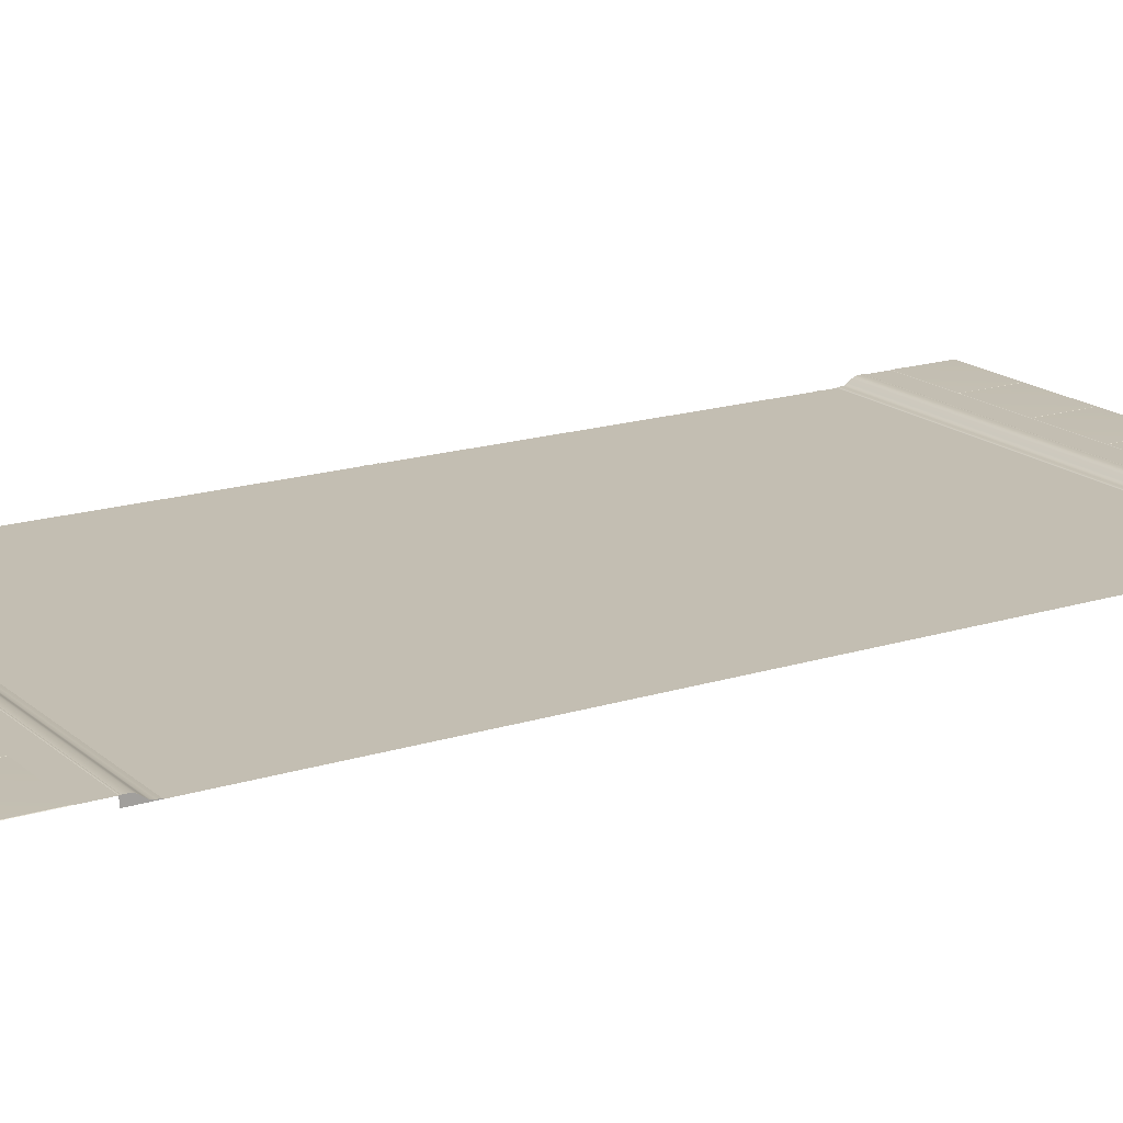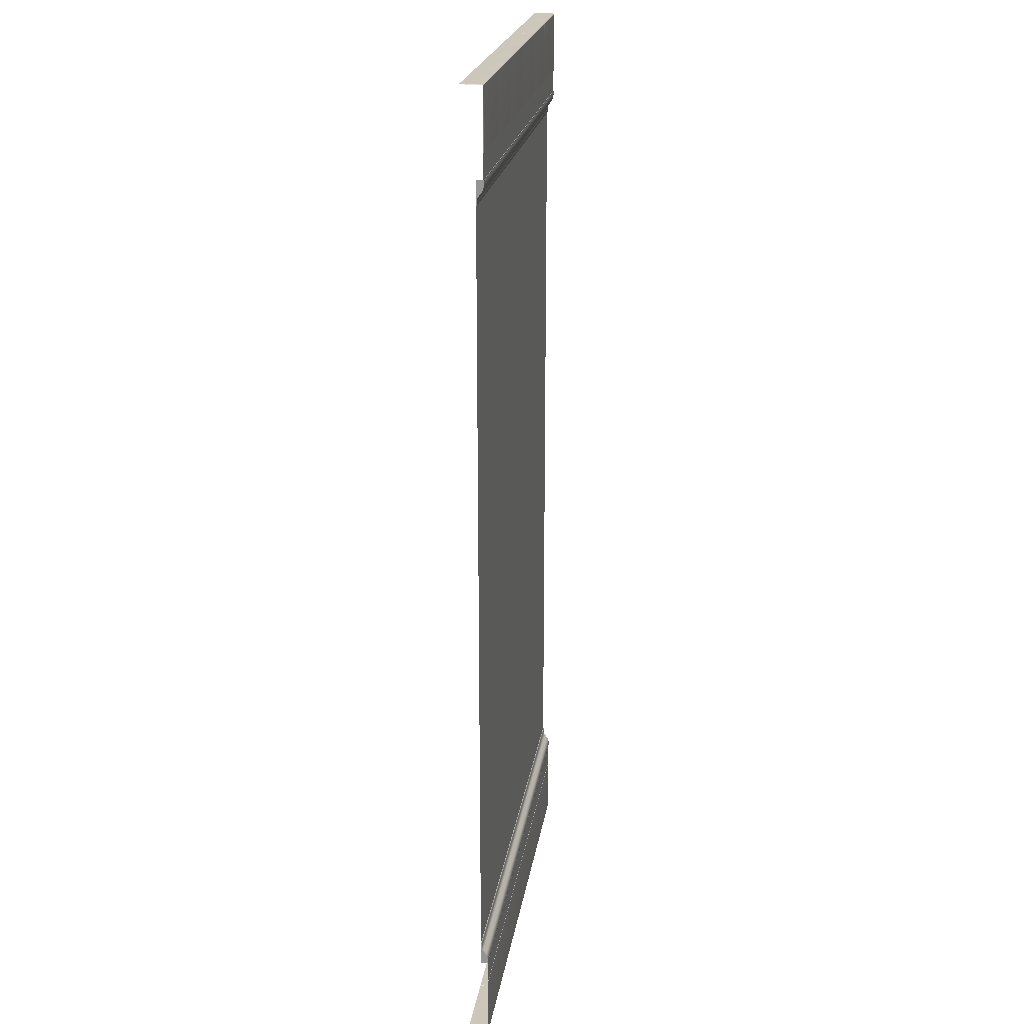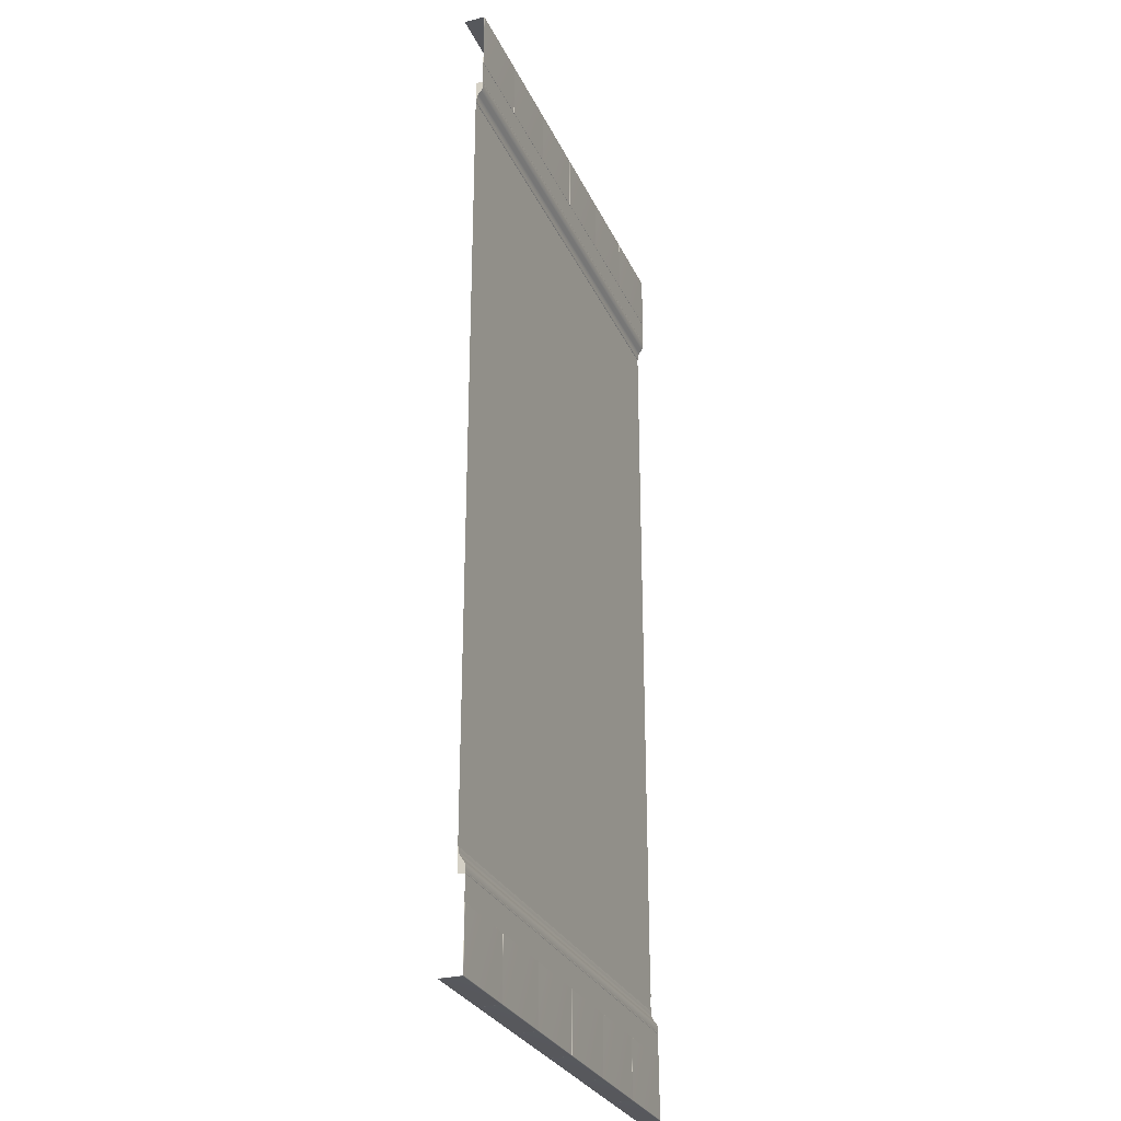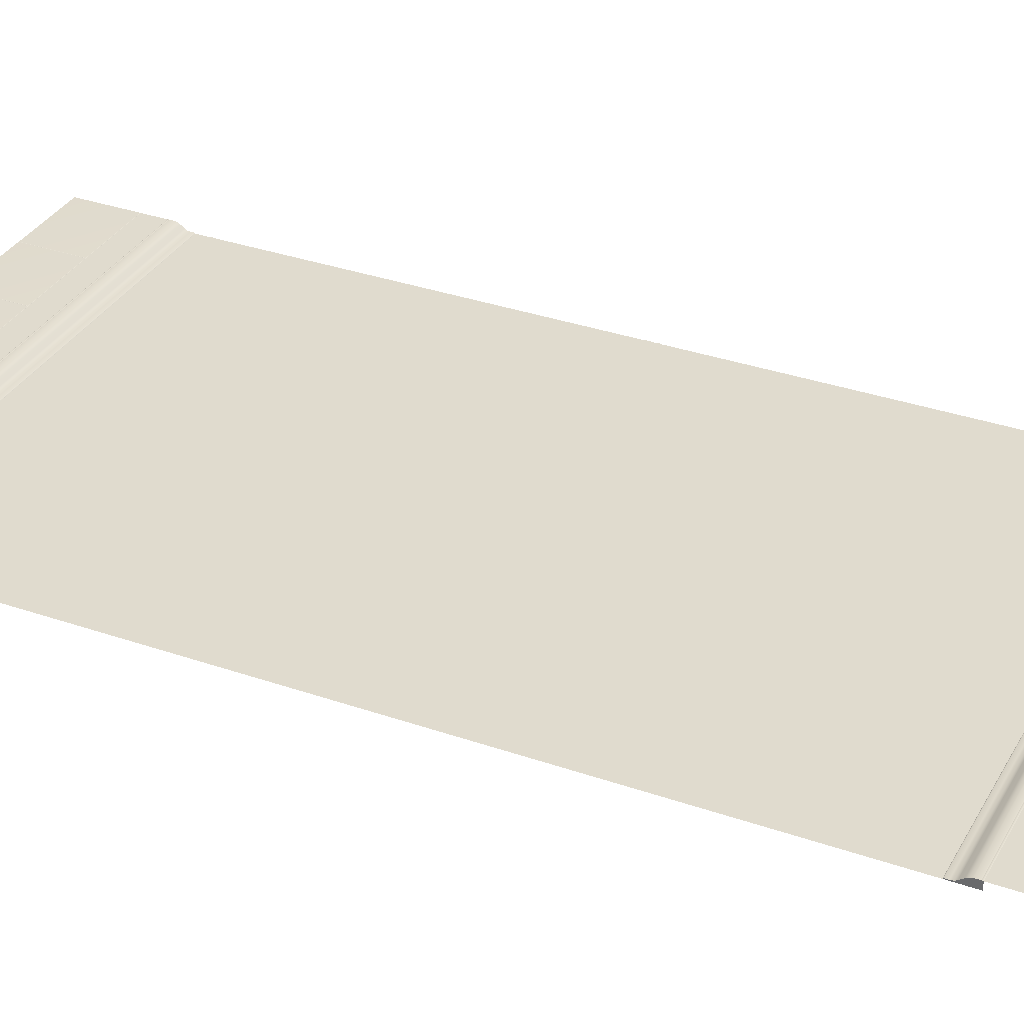
<metadata>
{"format":"obj","ext":"obj","renderer":"f3d","projection":"perspective","resolution":1024,"background":"white","views":[{"elev":17.4,"azim":-122.0,"up":"+Y"},{"elev":21.4,"azim":98.5,"up":"+Z"},{"elev":-28.6,"azim":110.9,"up":"+Z"},{"elev":33.6,"azim":-64.6,"up":"+Y"}]}
</metadata>
<code>
g default
v 500 14.27 1023
v 666.7 14.27 1023
v 500.7 13.57 1024
v 666 13.57 1024
v 833.3 14.27 1023
v 1000 14.27 1023
v 834 13.57 1024
v 999.3 13.57 1024
v 667.3 13.57 1024
v 832.7 13.57 1024
v 166.7 14.27 1023
v 333.3 14.27 1023
v 167.3 13.57 1024
v 332.7 13.57 1024
v -0 14.27 1023
v 0.6656 13.57 1024
v 166 13.57 1024
v 334 13.57 1024
v 499.3 13.57 1024
v 1000 -29.48 1023
v 999.3 -29.83 1024
v 834 -29.83 1024
v 833.3 -29.48 1023
v 832.7 -29.83 1024
v 667.3 -29.83 1024
v 666.7 -29.48 1023
v 666 -29.83 1024
v 500.7 -29.83 1024
v 500 -29.48 1023
v 499.3 -29.83 1024
v 334 -29.83 1024
v 333.3 -29.48 1023
v 332.7 -29.83 1024
v 167.3 -29.83 1024
v 166.7 -29.48 1023
v 166 -29.83 1024
v 0.6656 -29.83 1024
v 0 -29.48 1023
v 500 0 -800
v 500 1.544 -801.5
v 500 14.27 -850
v 0 1.544 -801.5
v 0 14.27 -850
v 0 0 -800
v 500 14.6 -837.5
v 0 14.6 -837.5
v 500 4.992 -819.1
v 0 4.992 -819.1
v 500 10.89 -827.1
v 0 10.89 -827.1
v 500 1.547 -808.5
v 0 1.547 -808.5
v 500 14.96 -845.7
v 0 14.96 -845.7
v 500 14.74 -847.4
v 0 14.74 -847.4
v 500 14.73 -849.3
v 0 14.73 -849.3
v 500 14.25 -846.6
v 0 14.25 -846.6
v 500 2.375 -814.5
v 0 2.375 -814.5
v 500 13.32 -831.9
v 0 13.32 -831.9
v 0 0 -850
v 1000 0 -800
v 1000 1.544 -801.5
v 1000 14.27 -850
v 1000 14.6 -837.5
v 1000 4.992 -819.1
v 1000 10.89 -827.1
v 1000 1.547 -808.5
v 1000 14.96 -845.7
v 1000 14.74 -847.4
v 1000 14.73 -849.3
v 1000 14.25 -846.6
v 1000 2.375 -814.5
v 1000 13.32 -831.9
v 1000 0 -850
v 500 0 800
v 500 1.544 801.5
v 500 14.27 850
v 1000 1.544 801.5
v 1000 14.27 850
v 1000 0 800
v 500 14.6 837.5
v 1000 14.6 837.5
v 500 4.992 819.1
v 1000 4.992 819.1
v 500 10.89 827.1
v 1000 10.89 827.1
v 500 1.547 808.5
v 1000 1.547 808.5
v 500 14.96 845.7
v 1000 14.96 845.7
v 500 14.74 847.4
v 1000 14.74 847.4
v 500 14.73 849.3
v 1000 14.73 849.3
v 500 14.25 846.6
v 1000 14.25 846.6
v 500 2.375 814.5
v 1000 2.375 814.5
v 500 13.32 831.9
v 1000 13.32 831.9
v 1000 0 850
v -0 0 800
v -0 1.544 801.5
v -0 14.27 850
v -0 14.6 837.5
v -0 4.992 819.1
v -0 10.89 827.1
v -0 1.547 808.5
v -0 14.96 845.7
v -0 14.74 847.4
v -0 14.73 849.3
v -0 14.25 846.6
v -0 2.375 814.5
v -0 13.32 831.9
v -0 0 850
v 500 14.27 900
v 666.7 14.27 900
v 833.3 14.27 900
v 1000 14.27 900
v 667.3 15 900.7
v 667.3 15 1023
v 832.7 15 1023
v 832.7 15 900.7
v 500.7 15 900.7
v 500.7 15 1023
v 666 15 1023
v 666 15 900.7
v 834 15 900.7
v 834 15 1023
v 999.3 15 1023
v 999.3 15 900.7
v -0 14.27 900
v 166.7 14.27 900
v 333.3 14.27 900
v 167.3 15 900.7
v 167.3 15 1023
v 332.7 15 1023
v 332.7 15 900.7
v 0.6655 15 900.7
v 0.6655 15 1023
v 166 15 1023
v 166 15 900.7
v 334 15 900.7
v 334 15 1023
v 499.3 15 1023
v 499.3 15 900.7
v 500 14.27 -900
v 333.3 14.27 -900
v 166.7 14.27 -900
v 0 14.27 -900
v 333.3 14.27 -1025
v 166.7 14.27 -1025
v 332.7 15 -900.7
v 332.7 15 -1024
v 167.3 15 -1024
v 167.3 15 -900.7
v 500 14.27 -1025
v 499.3 15 -900.7
v 499.3 15 -1024
v 334 15 -1024
v 334 15 -900.7
v 0 14.27 -1025
v 166 15 -900.7
v 166 15 -1024
v 0.6655 15 -1024
v 0.6655 15 -900.7
v 1000 14.27 -900
v 833.3 14.27 -900
v 666.7 14.27 -900
v 833.3 14.27 -1025
v 666.7 14.27 -1025
v 832.7 15 -900.7
v 832.7 15 -1024
v 667.3 15 -1024
v 667.3 15 -900.7
v 1000 14.27 -1025
v 999.3 15 -900.7
v 999.3 15 -1024
v 834 15 -1024
v 834 15 -900.7
v 666 15 -900.7
v 666 15 -1024
v 500.7 15 -1024
v 500.7 15 -900.7
v 1000 0.5954 12.99
v 1000 0.5954 2.88
v -0 0.5954 12.99
v -0 0.5954 2.88
v 1000 0.5954 -2.88
v 1000 0.5954 -12.99
v 0 0.5954 -2.88
v 0 0.5954 -12.99
v 938.5 0.5954 405.1
v 938.5 0.5954 394.9
v 761.5 0.5954 405.1
v 761.5 0.5954 394.9
v 588.5 0.5954 405.1
v 588.5 0.5954 394.9
v 411.5 0.5954 405.1
v 411.5 0.5954 394.9
v 288.5 0.5954 405.1
v 288.5 0.5954 394.9
v 111.5 0.5954 405.1
v 111.5 0.5954 394.9
v 288.5 0.5954 -394.9
v 288.5 0.5954 -405.1
v 111.5 0.5954 -394.9
v 111.5 0.5954 -405.1
v 588.5 0.5954 -394.9
v 588.5 0.5954 -405.1
v 411.5 0.5954 -394.9
v 411.5 0.5954 -405.1
v 938.5 0.5954 -394.9
v 938.5 0.5954 -405.1
v 761.5 0.5954 -394.9
v 761.5 0.5954 -405.1
v 1000 0 0
v 1000 0 -400
v 0 0 0
v 0 0 -400
v 500 0 0
v 500 0 -400
v 1000 0 400
v -0 0 400
v 500 0 400
v 1000 0.5954 770.6
v 1000 0.5954 760.5
v -0 0.5954 770.6
v -0 0.5954 760.5
v 1000 0.5954 -760.5
v 1000 0.5954 -770.6
v 0 0.5954 -760.5
v 0 0.5954 -770.6
v 833.3 0.5954 760.5
v 666.7 0.5954 760.5
v 500 0.5954 760.5
v 333.3 0.5954 760.5
v 166.7 0.5954 760.5
v 833.3 0.5954 770.6
v 666.7 0.5954 770.6
v 500 0.5954 770.6
v 333.3 0.5954 770.6
v 166.7 0.5954 770.6
v 833.3 0.5954 -12.99
v 666.7 0.5954 -12.99
v 500 0.5954 -12.99
v 333.3 0.5954 -12.99
v 166.7 0.5954 -12.99
v 833.3 0.5954 -2.88
v 666.7 0.5954 -2.88
v 500 0.5954 -2.88
v 333.3 0.5954 -2.88
v 166.7 0.5954 -2.88
v 833.3 0.5954 2.88
v 666.7 0.5954 2.88
v 500 0.5954 2.88
v 333.3 0.5954 2.88
v 166.7 0.5954 2.88
v 833.3 0.5954 12.99
v 666.7 0.5954 12.99
v 500 0.5954 12.99
v 333.3 0.5954 12.99
v 166.7 0.5954 12.99
v 833.3 0.5954 -770.6
v 666.7 0.5954 -770.6
v 500 0.5954 -770.6
v 333.3 0.5954 -770.6
v 166.7 0.5954 -770.6
v 833.3 0.5954 -760.5
v 666.7 0.5954 -760.5
v 500 0.5954 -760.5
v 333.3 0.5954 -760.5
v 166.7 0.5954 -760.5
v 333.3 13.32 -831.9
v 166.7 13.32 -831.9
v 333.3 2.375 -814.5
v 166.7 2.375 -814.5
v 333.3 14.25 -846.6
v 166.7 14.25 -846.6
v 333.3 14.73 -849.3
v 166.7 14.73 -849.3
v 333.3 14.74 -847.4
v 166.7 14.74 -847.4
v 333.3 14.96 -845.7
v 166.7 14.96 -845.7
v 333.3 1.547 -808.5
v 166.7 1.547 -808.5
v 333.3 10.89 -827.1
v 166.7 10.89 -827.1
v 333.3 4.992 -819.1
v 166.7 4.992 -819.1
v 333.3 14.6 -837.5
v 166.7 14.6 -837.5
v 166.7 0 -800
v 333.3 0 -800
v 333.3 14.27 -850
v 166.7 14.27 -850
v 333.3 1.544 -801.5
v 166.7 1.544 -801.5
v 333.3 0 800
v 166.7 0 800
v 333.3 0 400
v 166.7 0 400
v 333.3 0 -400
v 166.7 0 -400
v 333.3 0 0
v 166.7 0 0
v 833.3 0 800
v 666.7 0 800
v 833.3 0 400
v 666.7 0 400
v 833.3 0 -800
v 666.7 0 -800
v 833.3 0 -400
v 666.7 0 -400
v 833.3 0 0
v 666.7 0 0
v 833.3 13.32 -831.9
v 666.7 13.32 -831.9
v 833.3 2.375 -814.5
v 666.7 2.375 -814.5
v 833.3 14.25 -846.6
v 666.7 14.25 -846.6
v 833.3 14.73 -849.3
v 666.7 14.73 -849.3
v 833.3 14.74 -847.4
v 666.7 14.74 -847.4
v 833.3 14.96 -845.7
v 666.7 14.96 -845.7
v 833.3 1.547 -808.5
v 666.7 1.547 -808.5
v 833.3 10.89 -827.1
v 666.7 10.89 -827.1
v 833.3 4.992 -819.1
v 666.7 4.992 -819.1
v 833.3 14.6 -837.5
v 666.7 14.6 -837.5
v 833.3 14.27 -850
v 666.7 14.27 -850
v 833.3 1.544 -801.5
v 666.7 1.544 -801.5
v 666.7 13.32 831.9
v 833.3 13.32 831.9
v 666.7 2.375 814.5
v 833.3 2.375 814.5
v 666.7 14.25 846.6
v 833.3 14.25 846.6
v 666.7 14.73 849.3
v 833.3 14.73 849.3
v 666.7 14.74 847.4
v 833.3 14.74 847.4
v 666.7 14.96 845.7
v 833.3 14.96 845.7
v 666.7 1.547 808.5
v 833.3 1.547 808.5
v 666.7 10.89 827.1
v 833.3 10.89 827.1
v 666.7 4.992 819.1
v 833.3 4.992 819.1
v 666.7 14.6 837.5
v 833.3 14.6 837.5
v 666.7 14.27 850
v 833.3 14.27 850
v 666.7 1.544 801.5
v 833.3 1.544 801.5
v 166.7 13.32 831.9
v 333.3 13.32 831.9
v 166.7 2.375 814.5
v 333.3 2.375 814.5
v 166.7 14.25 846.6
v 333.3 14.25 846.6
v 166.7 14.73 849.3
v 333.3 14.73 849.3
v 166.7 14.74 847.4
v 333.3 14.74 847.4
v 166.7 14.96 845.7
v 333.3 14.96 845.7
v 166.7 1.547 808.5
v 333.3 1.547 808.5
v 166.7 10.89 827.1
v 333.3 10.89 827.1
v 166.7 4.992 819.1
v 333.3 4.992 819.1
v 166.7 14.6 837.5
v 333.3 14.6 837.5
v 166.7 14.27 850
v 333.3 14.27 850
v 166.7 1.544 801.5
v 333.3 1.544 801.5
v 499.3 13.57 -1026
v 334 13.57 -1026
v 166 13.57 -1026
v 0.6656 13.57 -1026
v 332.7 13.57 -1026
v 167.3 13.57 -1026
v 832.7 13.57 -1026
v 667.3 13.57 -1026
v 999.3 13.57 -1026
v 834 13.57 -1026
v 666 13.57 -1026
v 500.7 13.57 -1026
v 0 -29.48 -1025
v 0.6656 -29.83 -1026
v 166 -29.83 -1026
v 166.7 -29.48 -1025
v 167.3 -29.83 -1026
v 332.7 -29.83 -1026
v 333.3 -29.48 -1025
v 334 -29.83 -1026
v 499.3 -29.83 -1026
v 500 -29.48 -1025
v 500.7 -29.83 -1026
v 666 -29.83 -1026
v 666.7 -29.48 -1025
v 667.3 -29.83 -1026
v 832.7 -29.83 -1026
v 833.3 -29.48 -1025
v 834 -29.83 -1026
v 999.3 -29.83 -1026
v 1000 -29.48 -1025
g Road_4L_VarD_LOD0 Road_4L_VarD
f 4 2 1 3
f 8 6 5 7
f 10 5 2 9
f 14 12 11 13
f 17 11 15 16
f 19 1 12 18
f 20 6 8 21
f 22 21 8 7
f 7 5 23 22
f 24 23 5 10
f 25 24 10 9
f 9 2 26 25
f 27 26 2 4
f 28 27 4 3
f 3 1 29 28
f 30 29 1 19
f 31 30 19 18
f 18 12 32 31
f 33 32 12 14
f 34 33 14 13
f 13 11 35 34
f 36 35 11 17
f 37 36 17 16
f 16 15 38 37
f 40 51 291 303
f 303 300 39 40
f 289 297 45 53
f 293 295 47 49
f 279 293 49 63
f 51 61 281 291
f 283 289 53 59
f 285 287 55 57
f 301 285 57 41
f 287 283 59 55
f 61 47 295 281
f 297 279 63 45
f 42 52 65
f 44 42 65
f 46 54 65
f 48 50 65
f 50 64 65
f 52 62 65
f 54 60 65
f 56 58 65
f 58 43 65
f 60 56 65
f 62 48 65
f 64 46 65
f 67 72 335 345
f 345 317 66 67
f 333 341 69 73
f 337 339 70 71
f 323 337 71 78
f 72 77 325 335
f 327 333 73 76
f 329 331 74 75
f 343 329 75 68
f 331 327 76 74
f 77 70 339 325
f 341 323 78 69
f 72 67 79
f 67 66 79
f 73 69 79
f 71 70 79
f 78 71 79
f 77 72 79
f 76 73 79
f 75 74 79
f 68 75 79
f 74 76 79
f 70 77 79
f 69 78 79
f 81 92 359 369
f 369 314 80 81
f 357 365 86 94
f 361 363 88 90
f 347 361 90 104
f 92 102 349 359
f 351 357 94 100
f 353 355 96 98
f 367 353 98 82
f 355 351 100 96
f 102 88 363 349
f 365 347 104 86
f 83 93 106
f 85 83 106
f 87 95 106
f 89 91 106
f 91 105 106
f 93 103 106
f 95 101 106
f 97 99 106
f 99 84 106
f 101 97 106
f 103 89 106
f 105 87 106
f 108 113 383 393
f 393 306 107 108
f 381 389 110 114
f 385 387 111 112
f 371 385 112 119
f 113 118 373 383
f 375 381 114 117
f 377 379 115 116
f 391 377 116 109
f 379 375 117 115
f 118 111 387 373
f 389 371 119 110
f 113 108 120
f 108 107 120
f 114 110 120
f 112 111 120
f 119 112 120
f 118 113 120
f 117 114 120
f 116 115 120
f 109 116 120
f 115 117 120
f 111 118 120
f 110 119 120
f 125 122 2 126
f 2 5 127 126
f 5 123 128 127
f 128 123 122 125
f 126 127 128 125
f 129 121 1 130
f 1 2 131 130
f 2 122 132 131
f 132 122 121 129
f 130 131 132 129
f 133 123 5 134
f 5 6 135 134
f 6 124 136 135
f 136 124 123 133
f 134 135 136 133
f 82 121 122 367
f 140 138 11 141
f 11 12 142 141
f 12 139 143 142
f 143 139 138 140
f 141 142 143 140
f 144 137 15 145
f 15 11 146 145
f 11 138 147 146
f 147 138 137 144
f 145 146 147 144
f 148 139 12 149
f 12 1 150 149
f 1 121 151 150
f 151 121 139 148
f 149 150 151 148
f 109 137 138 391
f 158 153 156 159
f 156 157 160 159
f 157 154 161 160
f 161 154 153 158
f 159 160 161 158
f 163 152 162 164
f 162 156 165 164
f 156 153 166 165
f 166 153 152 163
f 164 165 166 163
f 168 154 157 169
f 157 167 170 169
f 167 155 171 170
f 171 155 154 168
f 169 170 171 168
f 41 152 153 301
f 177 173 175 178
f 175 176 179 178
f 176 174 180 179
f 180 174 173 177
f 178 179 180 177
f 182 172 181 183
f 181 175 184 183
f 175 173 185 184
f 185 173 172 182
f 183 184 185 182
f 186 174 176 187
f 176 162 188 187
f 162 152 189 188
f 189 152 174 186
f 187 188 189 186
f 68 172 173 343
f 190 191 259 264
f 194 195 249 254
f 198 199 201 200
f 202 203 205 204
f 206 207 209 208
f 210 211 213 212
f 214 215 217 216
f 218 219 221 220
f 226 227 309 311
f 222 223 319 321
f 227 39 300 309
f 223 66 317 319
f 230 226 311 307
f 228 222 321 315
f 80 230 307 305
f 85 228 315 313
f 231 232 239 244
f 235 236 269 274
f 248 243 234 233
f 247 242 243 248
f 246 241 242 247
f 245 240 241 246
f 244 239 240 245
f 258 253 197 196
f 257 252 253 258
f 256 251 252 257
f 255 250 251 256
f 254 249 250 255
f 268 263 193 192
f 267 262 263 268
f 266 261 262 267
f 265 260 261 266
f 264 259 260 265
f 278 273 238 237
f 277 272 273 278
f 276 271 272 277
f 275 270 271 276
f 274 269 270 275
f 64 280 298 46
f 298 280 279 297
f 282 296 48 62
f 281 295 296 282
f 60 284 288 56
f 288 284 283 287
f 58 286 302 43
f 302 286 285 301
f 56 288 286 58
f 286 288 287 285
f 54 290 284 60
f 284 290 289 283
f 292 282 62 52
f 291 281 282 292
f 50 294 280 64
f 280 294 293 279
f 48 296 294 50
f 294 296 295 293
f 46 298 290 54
f 290 298 297 289
f 44 299 304 42
f 304 299 300 303
f 304 292 52 42
f 303 291 292 304
f 306 308 229 107
f 305 307 308 306
f 308 312 224 229
f 307 311 312 308
f 310 299 44 225
f 309 300 299 310
f 312 310 225 224
f 311 309 310 312
f 314 316 230 80
f 313 315 316 314
f 316 322 226 230
f 315 321 322 316
f 320 318 39 227
f 319 317 318 320
f 322 320 227 226
f 321 319 320 322
f 63 324 342 45
f 342 324 323 341
f 326 340 47 61
f 325 339 340 326
f 59 328 332 55
f 332 328 327 331
f 57 330 344 41
f 344 330 329 343
f 55 332 330 57
f 330 332 331 329
f 53 334 328 59
f 328 334 333 327
f 336 326 61 51
f 335 325 326 336
f 49 338 324 63
f 324 338 337 323
f 47 340 338 49
f 338 340 339 337
f 45 342 334 53
f 334 342 341 333
f 39 318 346 40
f 346 318 317 345
f 346 336 51 40
f 345 335 336 346
f 105 348 366 87
f 366 348 347 365
f 350 364 89 103
f 349 363 364 350
f 101 352 356 97
f 356 352 351 355
f 99 354 368 84
f 368 354 353 367
f 97 356 354 99
f 354 356 355 353
f 95 358 352 101
f 352 358 357 351
f 360 350 103 93
f 359 349 350 360
f 91 362 348 105
f 348 362 361 347
f 89 364 362 91
f 362 364 363 361
f 87 366 358 95
f 358 366 365 357
f 85 313 370 83
f 370 313 314 369
f 370 360 93 83
f 369 359 360 370
f 104 372 390 86
f 390 372 371 389
f 374 388 88 102
f 373 387 388 374
f 100 376 380 96
f 380 376 375 379
f 98 378 392 82
f 392 378 377 391
f 96 380 378 98
f 378 380 379 377
f 94 382 376 100
f 376 382 381 375
f 384 374 102 92
f 383 373 374 384
f 90 386 372 104
f 372 386 385 371
f 88 388 386 90
f 386 388 387 385
f 86 390 382 94
f 382 390 389 381
f 80 305 394 81
f 394 305 306 393
f 394 384 92 81
f 393 383 384 394
f 392 139 121 82
f 391 138 139 392
f 368 123 124 84
f 367 122 123 368
f 302 154 155 43
f 301 153 154 302
f 344 174 152 41
f 343 173 174 344
f 396 156 162 395
f 398 167 157 397
f 400 157 156 399
f 402 176 175 401
f 404 175 181 403
f 406 162 176 405
f 407 167 398 408
f 409 408 398 397
f 397 157 410 409
f 411 410 157 400
f 412 411 400 399
f 399 156 413 412
f 414 413 156 396
f 415 414 396 395
f 395 162 416 415
f 417 416 162 406
f 418 417 406 405
f 405 176 419 418
f 420 419 176 402
f 421 420 402 401
f 401 175 422 421
f 423 422 175 404
f 424 423 404 403
f 403 181 425 424

</code>
